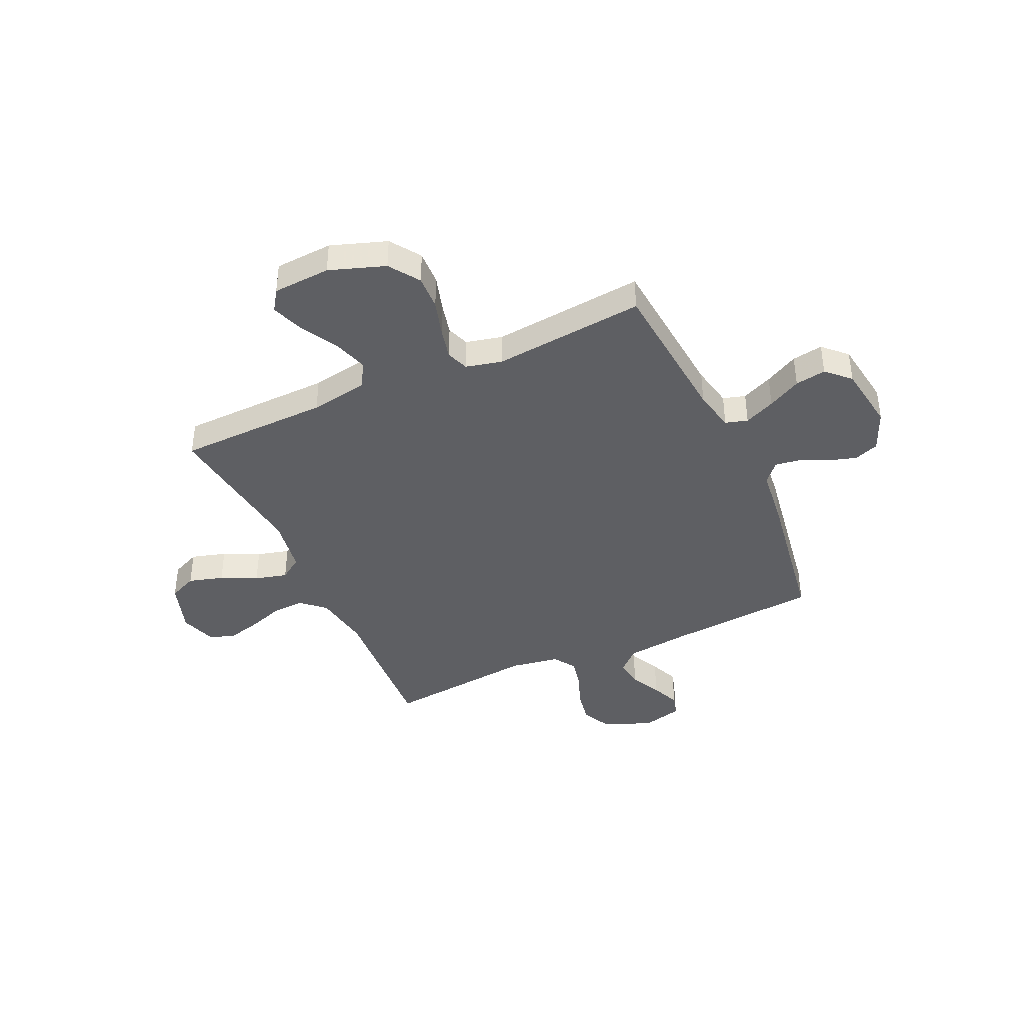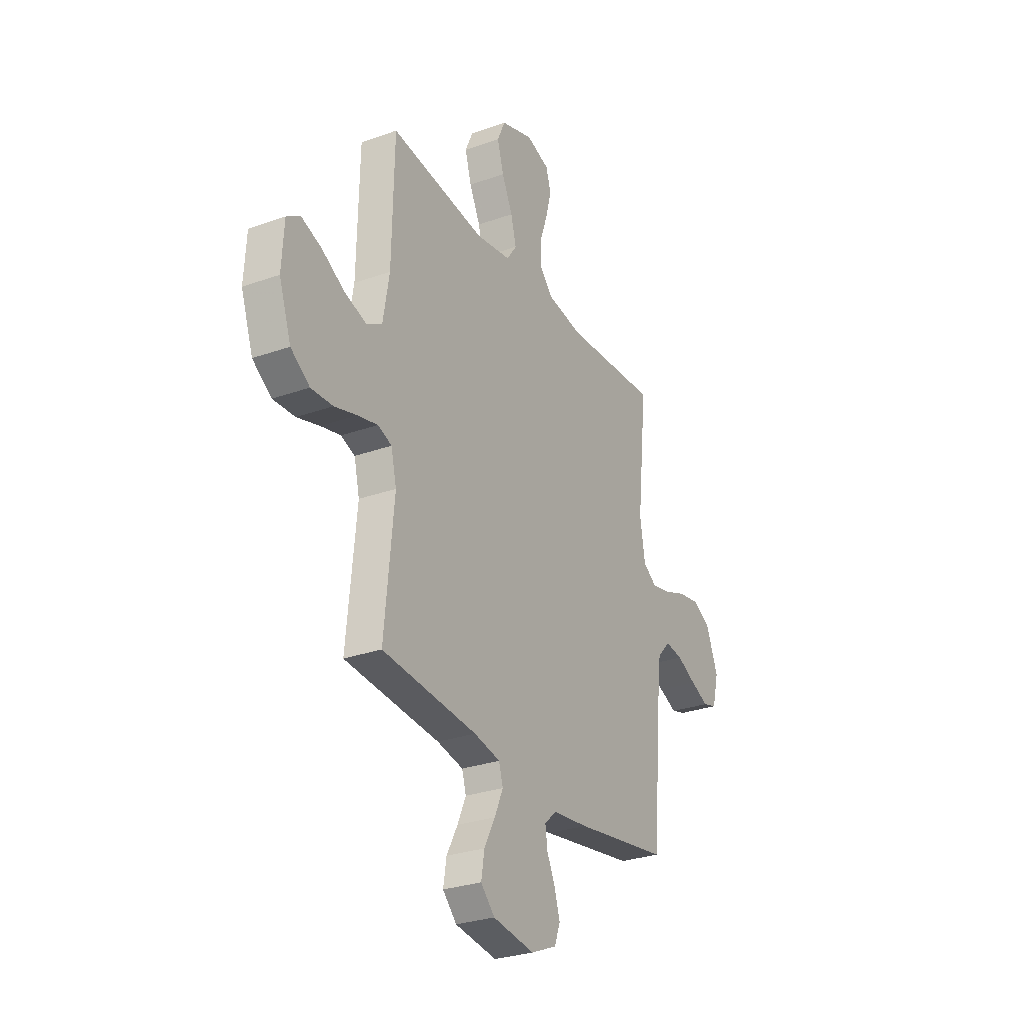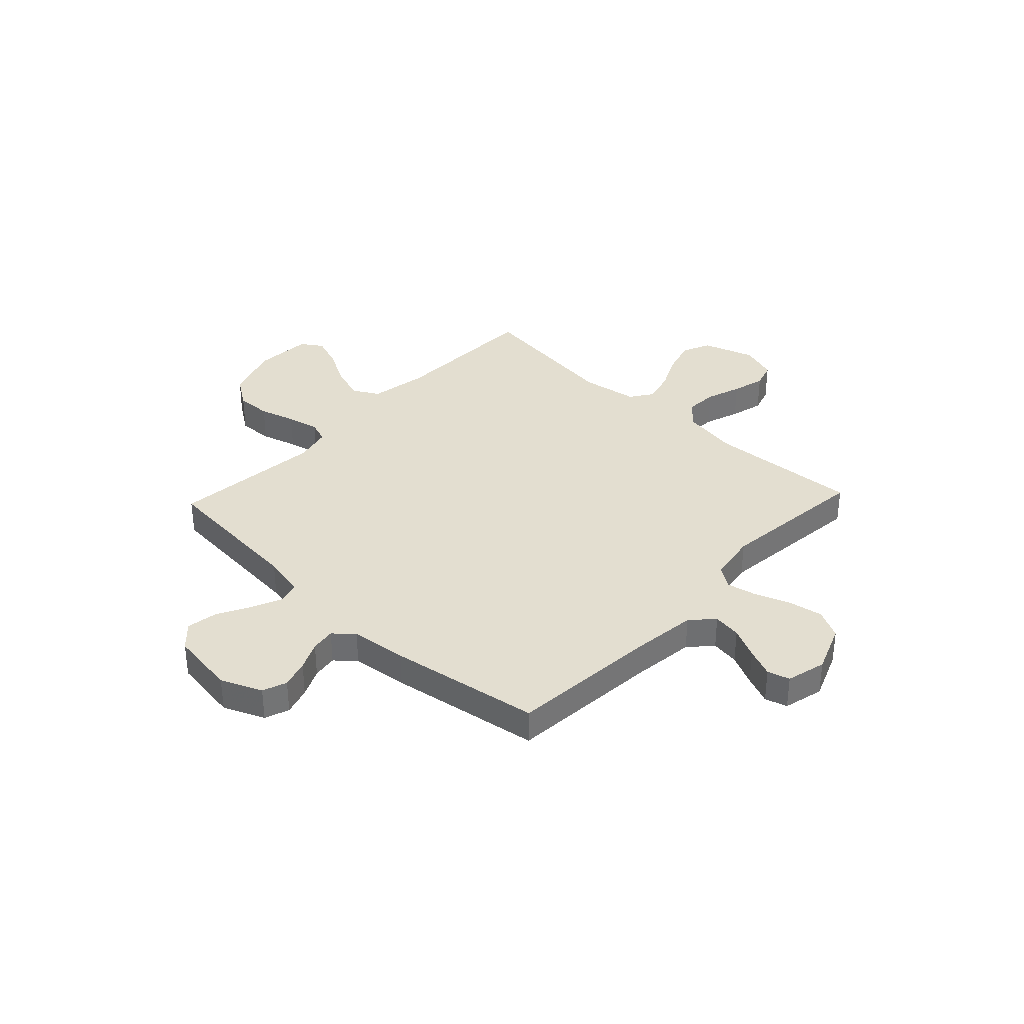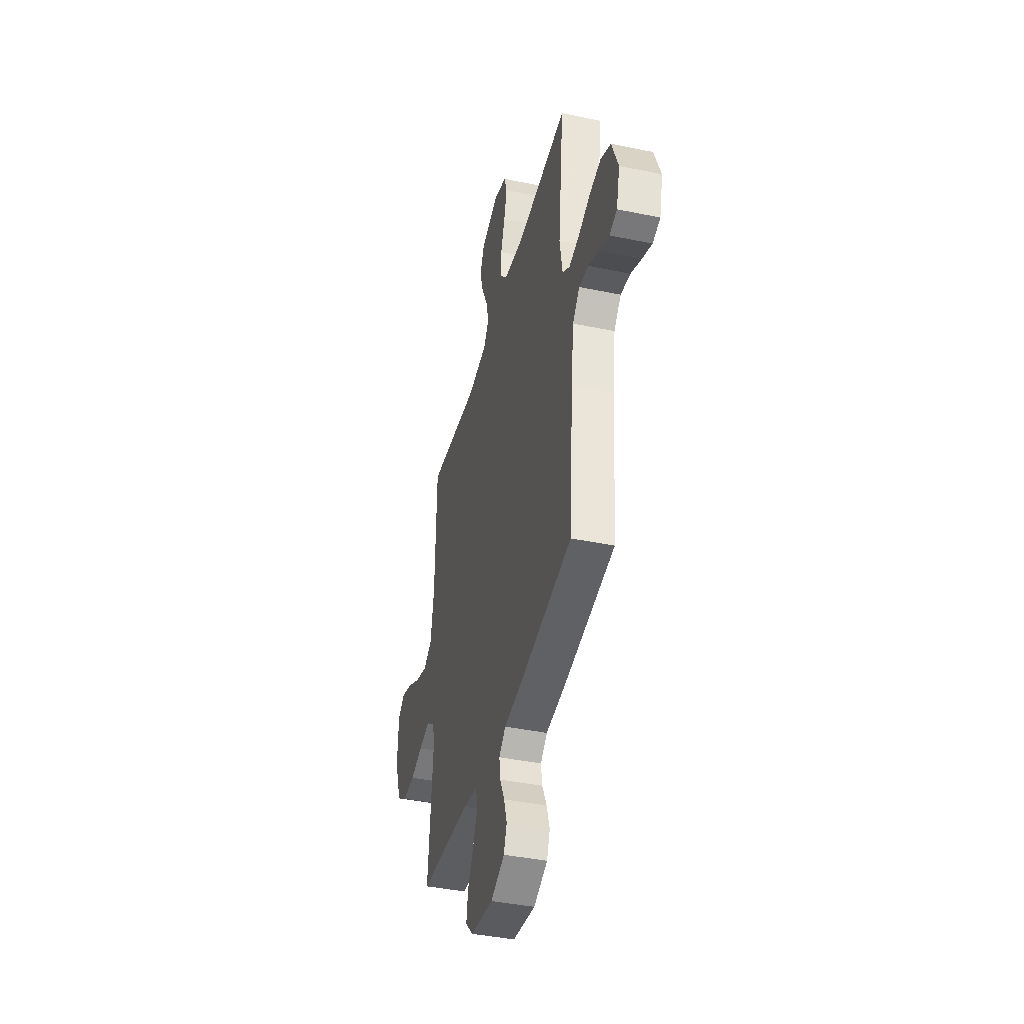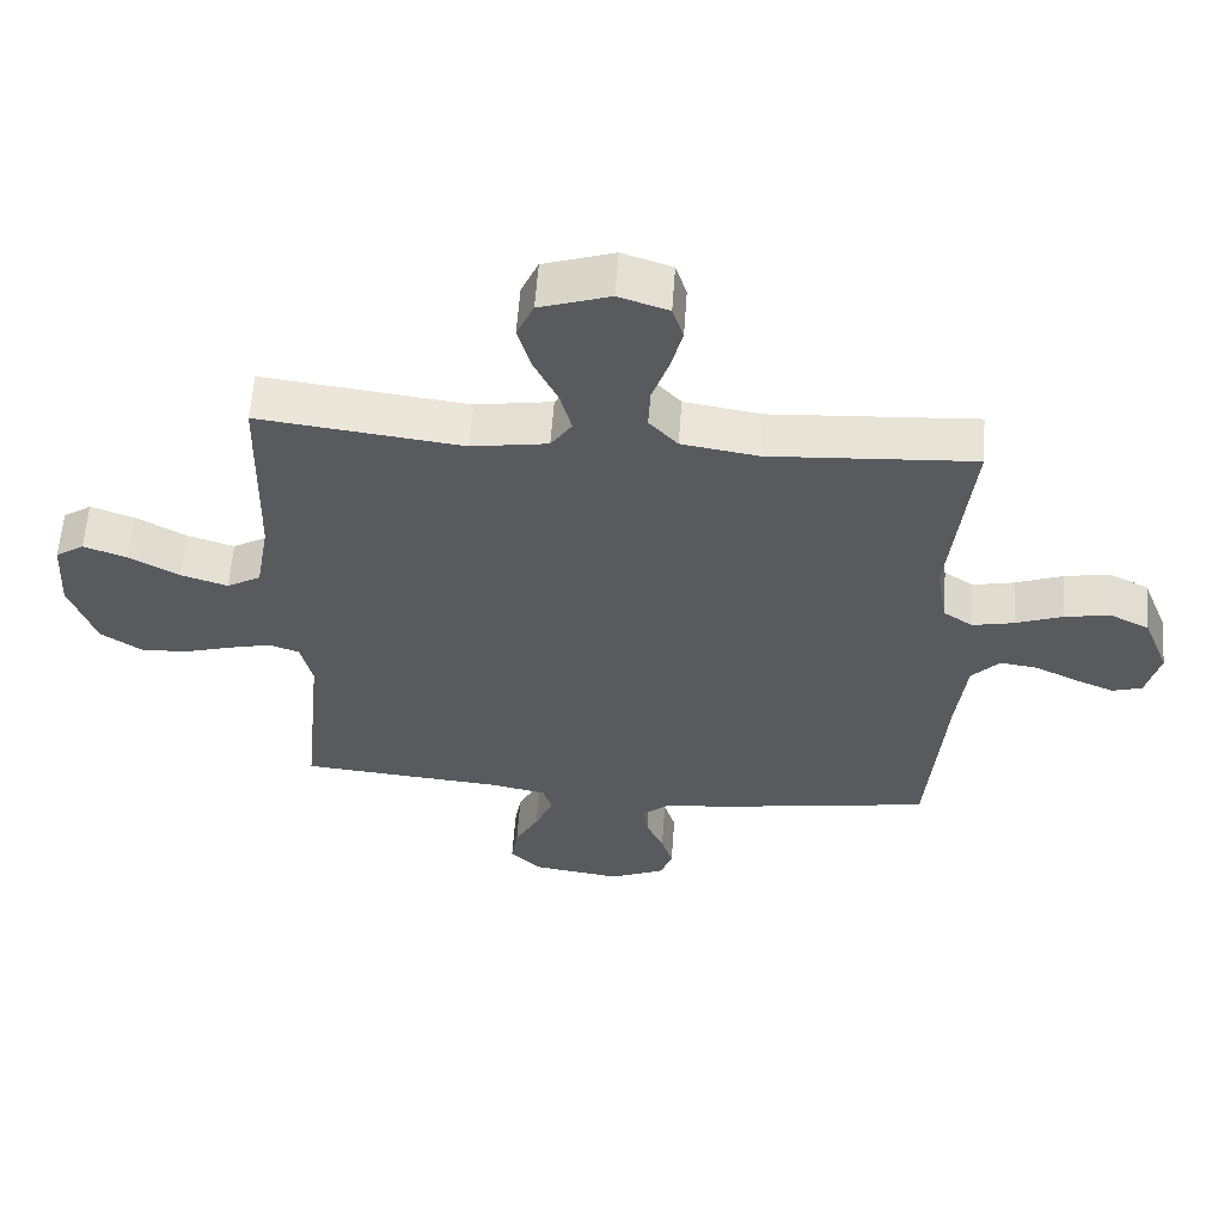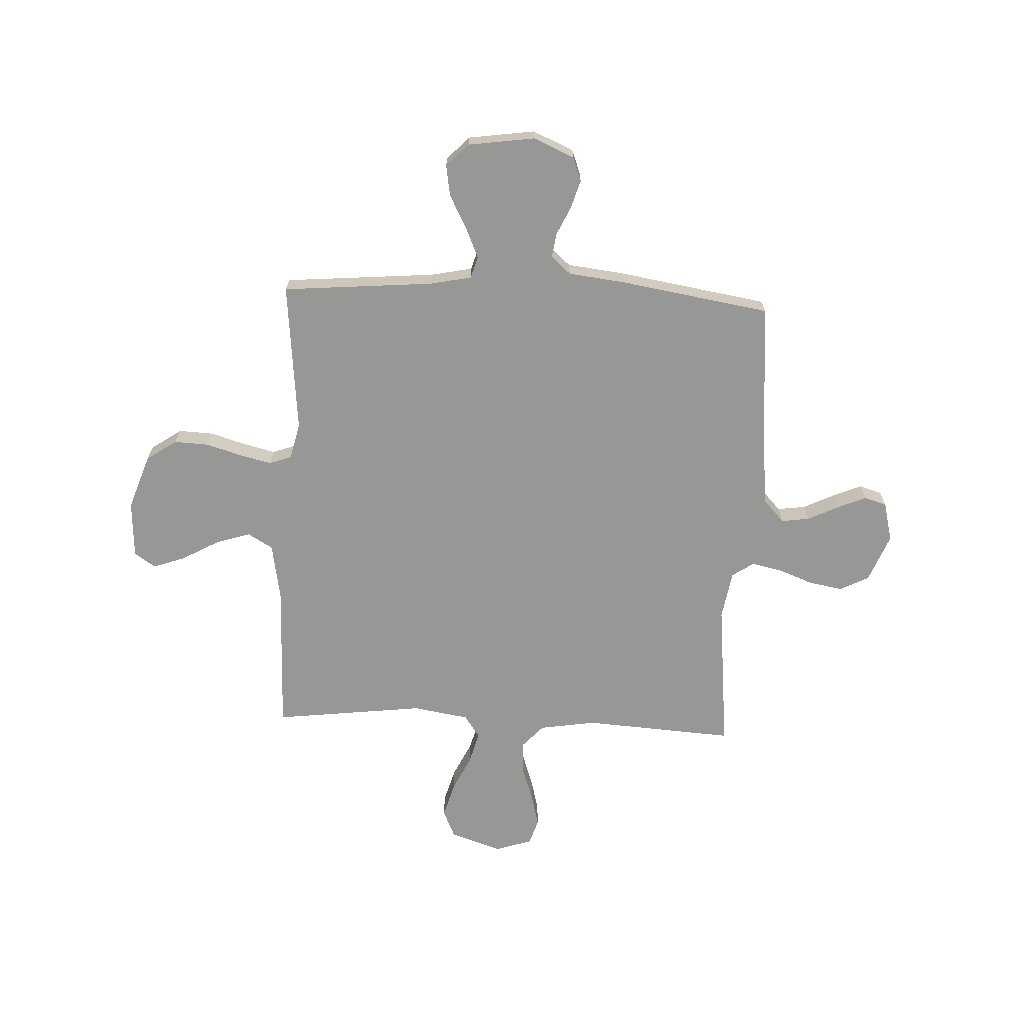
<metadata>
{"format":"obj","ext":"obj","renderer":"f3d","projection":"perspective","resolution":1024,"background":"white","views":[{"elev":-40.6,"azim":114.6,"up":"+Y"},{"elev":-28.7,"azim":118.1,"up":"+Z"},{"elev":35.7,"azim":-136.7,"up":"+Y"},{"elev":-41.2,"azim":-104.1,"up":"+Z"},{"elev":58.8,"azim":-175.9,"up":"+Z"},{"elev":-68.1,"azim":177.3,"up":"+Y"}]}
</metadata>
<code>
v 0.5 0.07 -0.5
v 0.2 0.07 -0.526
v 0.117 0.07 -0.543
v 0.104 0.07 -0.587
v 0.131 0.07 -0.648
v 0.166 0.07 -0.714
v 0.176 0.07 -0.775
v 0.132 0.07 -0.82
v 0 0.07 -0.839
v -0.081 0.07 -0.804
v -0.099 0.07 -0.756
v -0.082 0.07 -0.7
v -0.056 0.07 -0.644
v -0.049 0.07 -0.595
v -0.088 0.07 -0.561
v -0.2 0.07 -0.548
v -0.5 0.07 -0.5
v -0.525 0.07 -0.2
v -0.54 0.07 -0.074
v -0.581 0.07 -0.03
v -0.637 0.07 -0.038
v -0.699 0.07 -0.068
v -0.756 0.07 -0.092
v -0.8 0.07 -0.079
v -0.82 0.07 0
v -0.782 0.07 0.096
v -0.724 0.07 0.125
v -0.657 0.07 0.113
v -0.588 0.07 0.087
v -0.527 0.07 0.074
v -0.484 0.07 0.103
v -0.468 0.07 0.2
v -0.5 0.07 0.5
v -0.2 0.07 0.481
v -0.087 0.07 0.499
v -0.045 0.07 0.545
v -0.048 0.07 0.609
v -0.072 0.07 0.679
v -0.089 0.07 0.745
v -0.073 0.07 0.796
v 0 0.07 0.82
v 0.103 0.07 0.786
v 0.128 0.07 0.73
v 0.108 0.07 0.661
v 0.074 0.07 0.59
v 0.057 0.07 0.526
v 0.088 0.07 0.481
v 0.2 0.07 0.463
v 0.5 0.07 0.5
v 0.507 0.07 0.2
v 0.527 0.07 0.085
v 0.577 0.07 0.056
v 0.646 0.07 0.078
v 0.719 0.07 0.119
v 0.783 0.07 0.142
v 0.825 0.07 0.114
v 0.832 0.07 0
v 0.794 0.07 -0.11
v 0.734 0.07 -0.151
v 0.665 0.07 -0.148
v 0.594 0.07 -0.127
v 0.531 0.07 -0.112
v 0.487 0.07 -0.128
v 0.47 0.07 -0.2
v 0.5 0 -0.5
v 0.2 0 -0.526
v 0.117 0 -0.543
v 0.104 0 -0.587
v 0.131 0 -0.648
v 0.166 0 -0.714
v 0.176 0 -0.775
v 0.132 0 -0.82
v 0 0 -0.839
v -0.081 0 -0.804
v -0.099 0 -0.756
v -0.082 0 -0.7
v -0.056 0 -0.644
v -0.049 0 -0.595
v -0.088 0 -0.561
v -0.2 0 -0.548
v -0.5 0 -0.5
v -0.525 0 -0.2
v -0.54 0 -0.074
v -0.581 0 -0.03
v -0.637 0 -0.038
v -0.699 0 -0.068
v -0.756 0 -0.092
v -0.8 0 -0.079
v -0.82 0 0
v -0.782 0 0.096
v -0.724 0 0.125
v -0.657 0 0.113
v -0.588 0 0.087
v -0.527 0 0.074
v -0.484 0 0.103
v -0.468 0 0.2
v -0.5 0 0.5
v -0.2 0 0.481
v -0.087 0 0.499
v -0.045 0 0.545
v -0.048 0 0.609
v -0.072 0 0.679
v -0.089 0 0.745
v -0.073 0 0.796
v 0 0 0.82
v 0.103 0 0.786
v 0.128 0 0.73
v 0.108 0 0.661
v 0.074 0 0.59
v 0.057 0 0.526
v 0.088 0 0.481
v 0.2 0 0.463
v 0.5 0 0.5
v 0.507 0 0.2
v 0.527 0 0.085
v 0.577 0 0.056
v 0.646 0 0.078
v 0.719 0 0.119
v 0.783 0 0.142
v 0.825 0 0.114
v 0.832 0 0
v 0.794 0 -0.11
v 0.734 0 -0.151
v 0.665 0 -0.148
v 0.594 0 -0.127
v 0.531 0 -0.112
v 0.487 0 -0.128
v 0.47 0 -0.2
f 59 60 61
f 58 59 61
f 57 58 61
f 56 57 61
f 55 56 61
f 54 55 61
f 53 54 61
f 52 53 61 62
f 51 52 62 63
f 48 49 50
f 51 63 64
f 50 51 64
f 48 50 64
f 47 48 64
f 43 44 45
f 42 43 45
f 41 42 45
f 40 41 45
f 39 40 45
f 38 39 45
f 37 38 45
f 36 37 45 46
f 64 1 2
f 47 64 2
f 46 47 2
f 36 46 2
f 35 36 2
f 27 28 29
f 26 27 29
f 25 26 29
f 24 25 29
f 23 24 29
f 22 23 29
f 21 22 29
f 20 21 29 30
f 19 20 30 31
f 15 16 17 18
f 15 18 19 31
f 11 12 13
f 10 11 13
f 9 10 13
f 8 9 13
f 7 8 13
f 6 7 13
f 5 6 13
f 4 5 13 14
f 15 31 32
f 14 15 32
f 4 14 32
f 3 4 32
f 32 33 34
f 3 32 34
f 2 3 34
f 2 34 35
f 125 124 123
f 125 123 122
f 125 122 121
f 125 121 120
f 125 120 119
f 125 119 118
f 125 118 117
f 126 125 117 116
f 127 126 116 115
f 114 113 112
f 128 127 115
f 128 115 114
f 128 114 112
f 128 112 111
f 109 108 107
f 109 107 106
f 109 106 105
f 109 105 104
f 109 104 103
f 109 103 102
f 109 102 101
f 110 109 101 100
f 66 65 128
f 66 128 111
f 66 111 110
f 66 110 100
f 66 100 99
f 93 92 91
f 93 91 90
f 93 90 89
f 93 89 88
f 93 88 87
f 93 87 86
f 93 86 85
f 94 93 85 84
f 95 94 84 83
f 82 81 80 79
f 95 83 82 79
f 77 76 75
f 77 75 74
f 77 74 73
f 77 73 72
f 77 72 71
f 77 71 70
f 77 70 69
f 78 77 69 68
f 96 95 79
f 96 79 78
f 96 78 68
f 96 68 67
f 98 97 96
f 98 96 67
f 98 67 66
f 99 98 66
f 1 65 66 2
f 2 66 67 3
f 3 67 68 4
f 4 68 69 5
f 5 69 70 6
f 6 70 71 7
f 7 71 72 8
f 8 72 73 9
f 9 73 74 10
f 10 74 75 11
f 11 75 76 12
f 12 76 77 13
f 13 77 78 14
f 14 78 79 15
f 15 79 80 16
f 16 80 81 17
f 17 81 82 18
f 18 82 83 19
f 19 83 84 20
f 20 84 85 21
f 21 85 86 22
f 22 86 87 23
f 23 87 88 24
f 24 88 89 25
f 25 89 90 26
f 26 90 91 27
f 27 91 92 28
f 28 92 93 29
f 29 93 94 30
f 30 94 95 31
f 31 95 96 32
f 32 96 97 33
f 33 97 98 34
f 34 98 99 35
f 35 99 100 36
f 36 100 101 37
f 37 101 102 38
f 38 102 103 39
f 39 103 104 40
f 40 104 105 41
f 41 105 106 42
f 42 106 107 43
f 43 107 108 44
f 44 108 109 45
f 45 109 110 46
f 46 110 111 47
f 47 111 112 48
f 48 112 113 49
f 49 113 114 50
f 50 114 115 51
f 51 115 116 52
f 52 116 117 53
f 53 117 118 54
f 54 118 119 55
f 55 119 120 56
f 56 120 121 57
f 57 121 122 58
f 58 122 123 59
f 59 123 124 60
f 60 124 125 61
f 61 125 126 62
f 62 126 127 63
f 63 127 128 64
f 64 128 65 1

</code>
